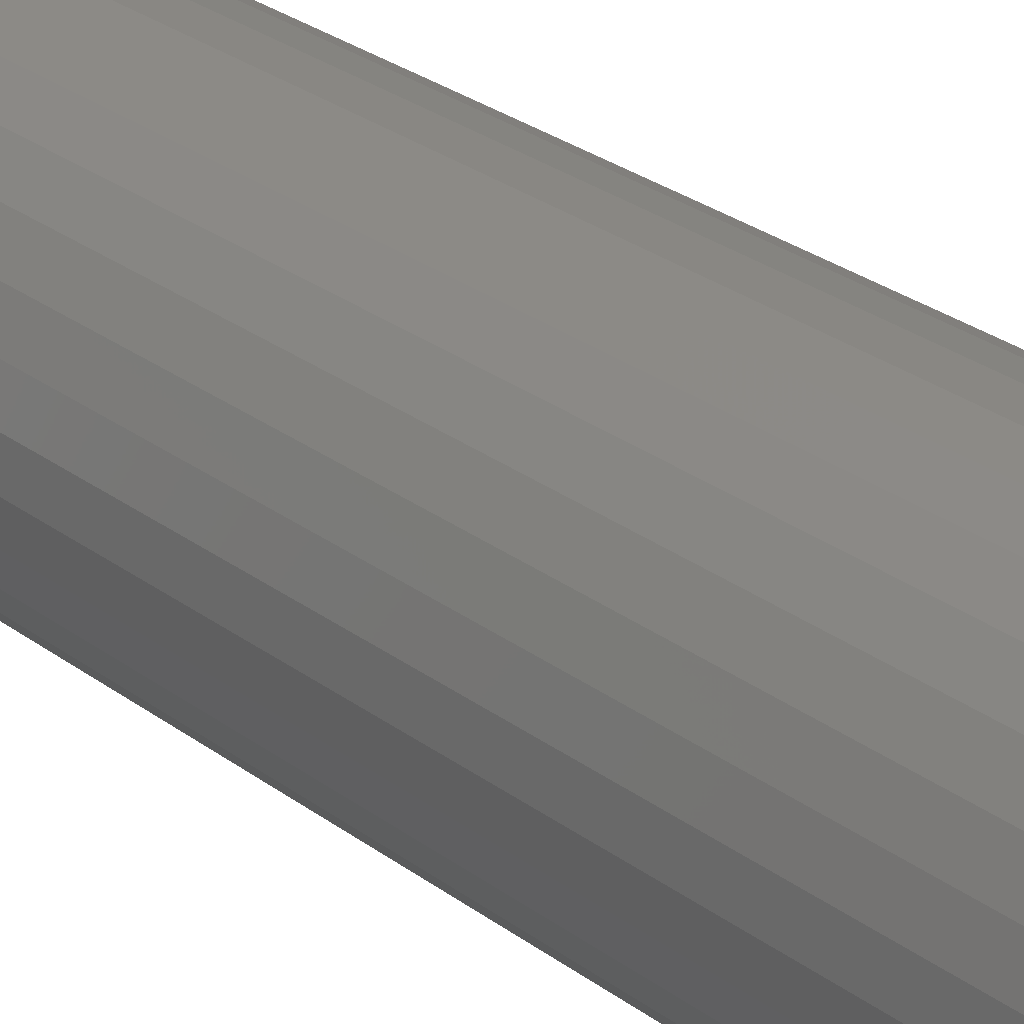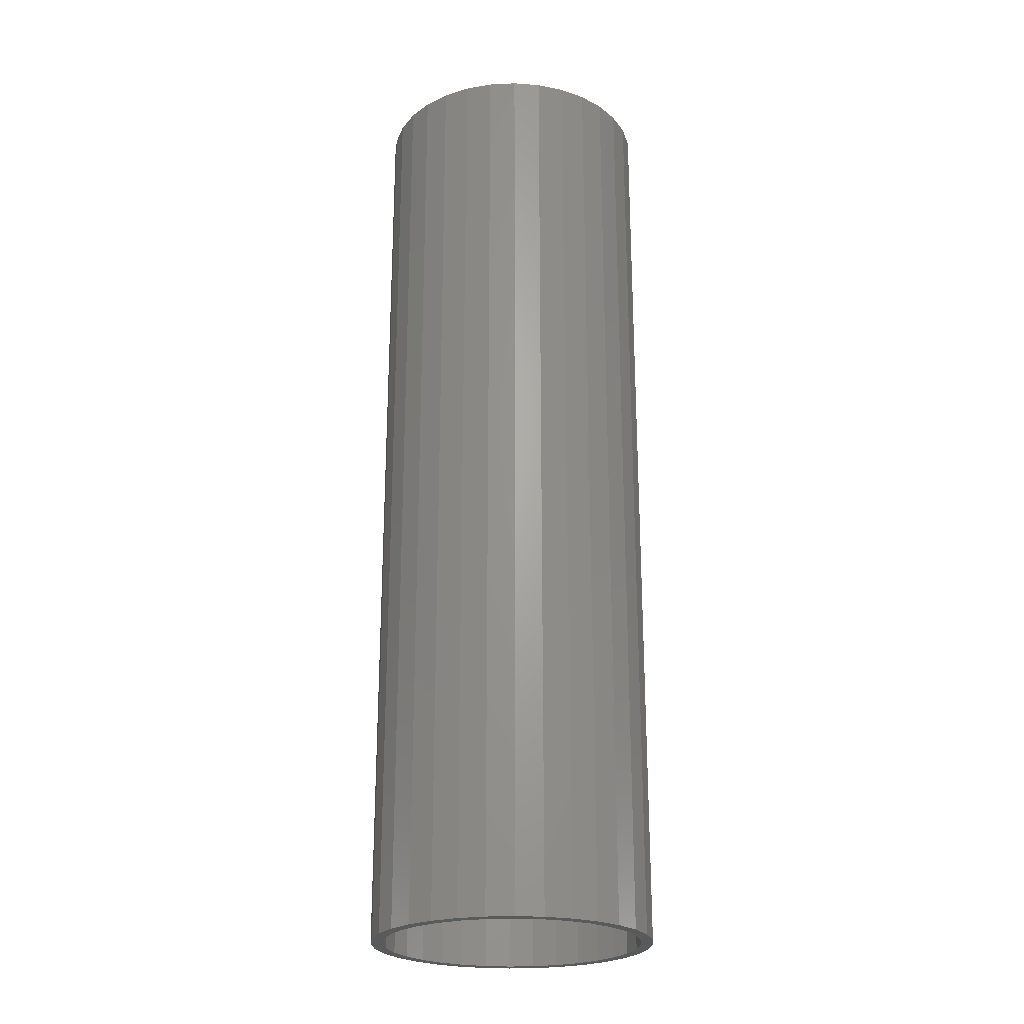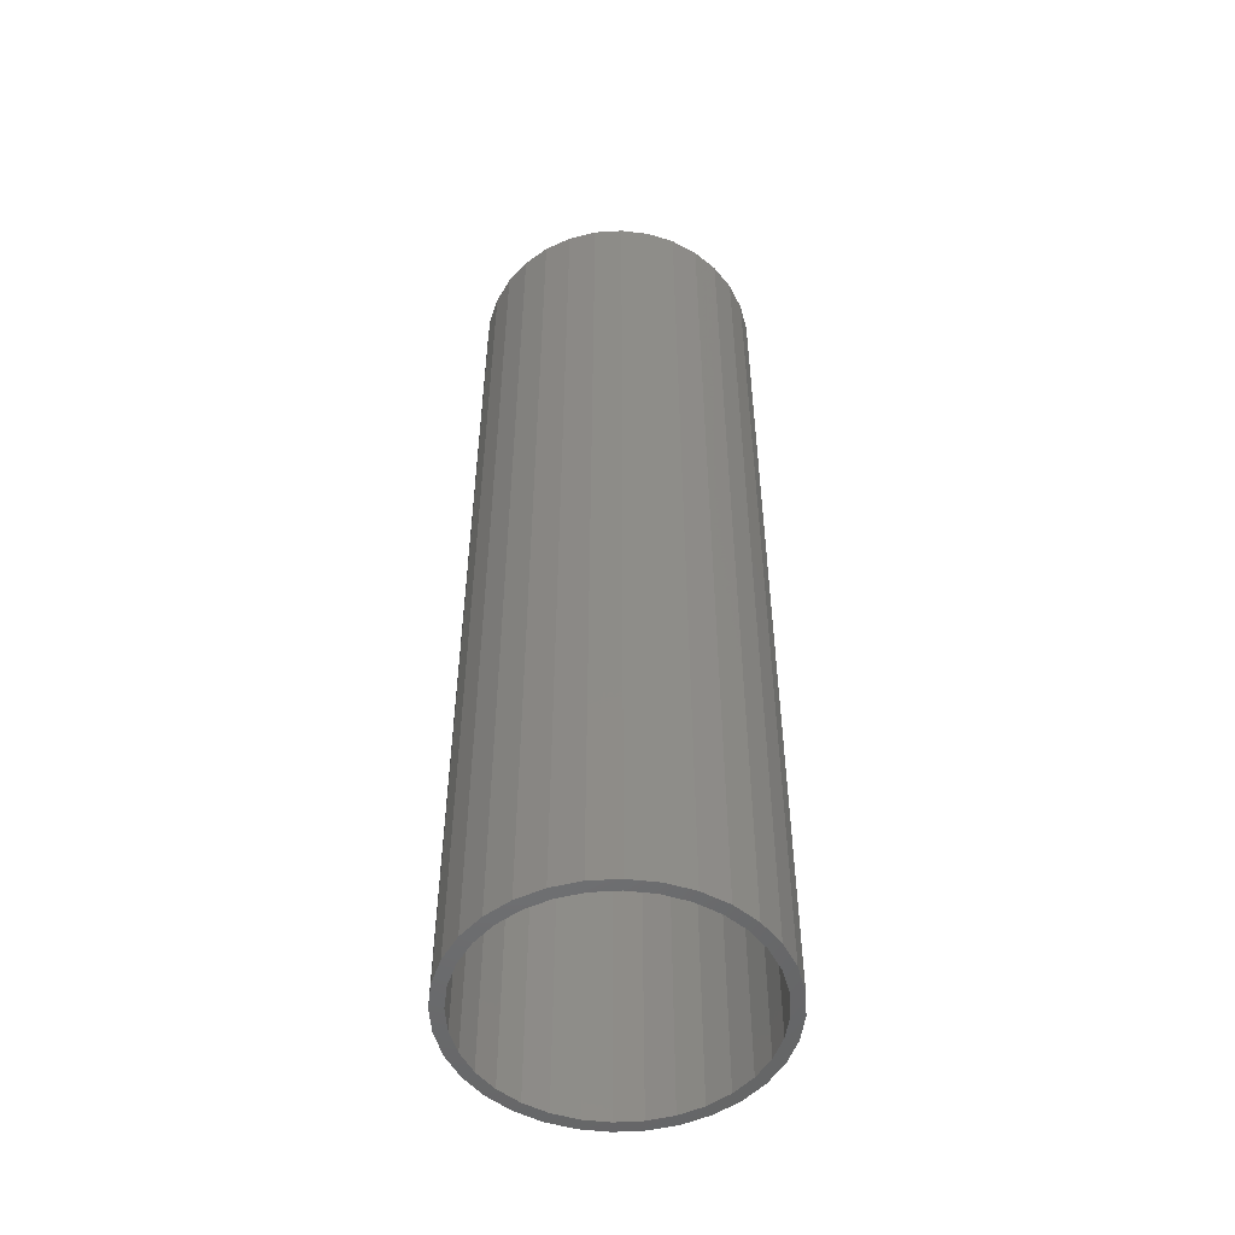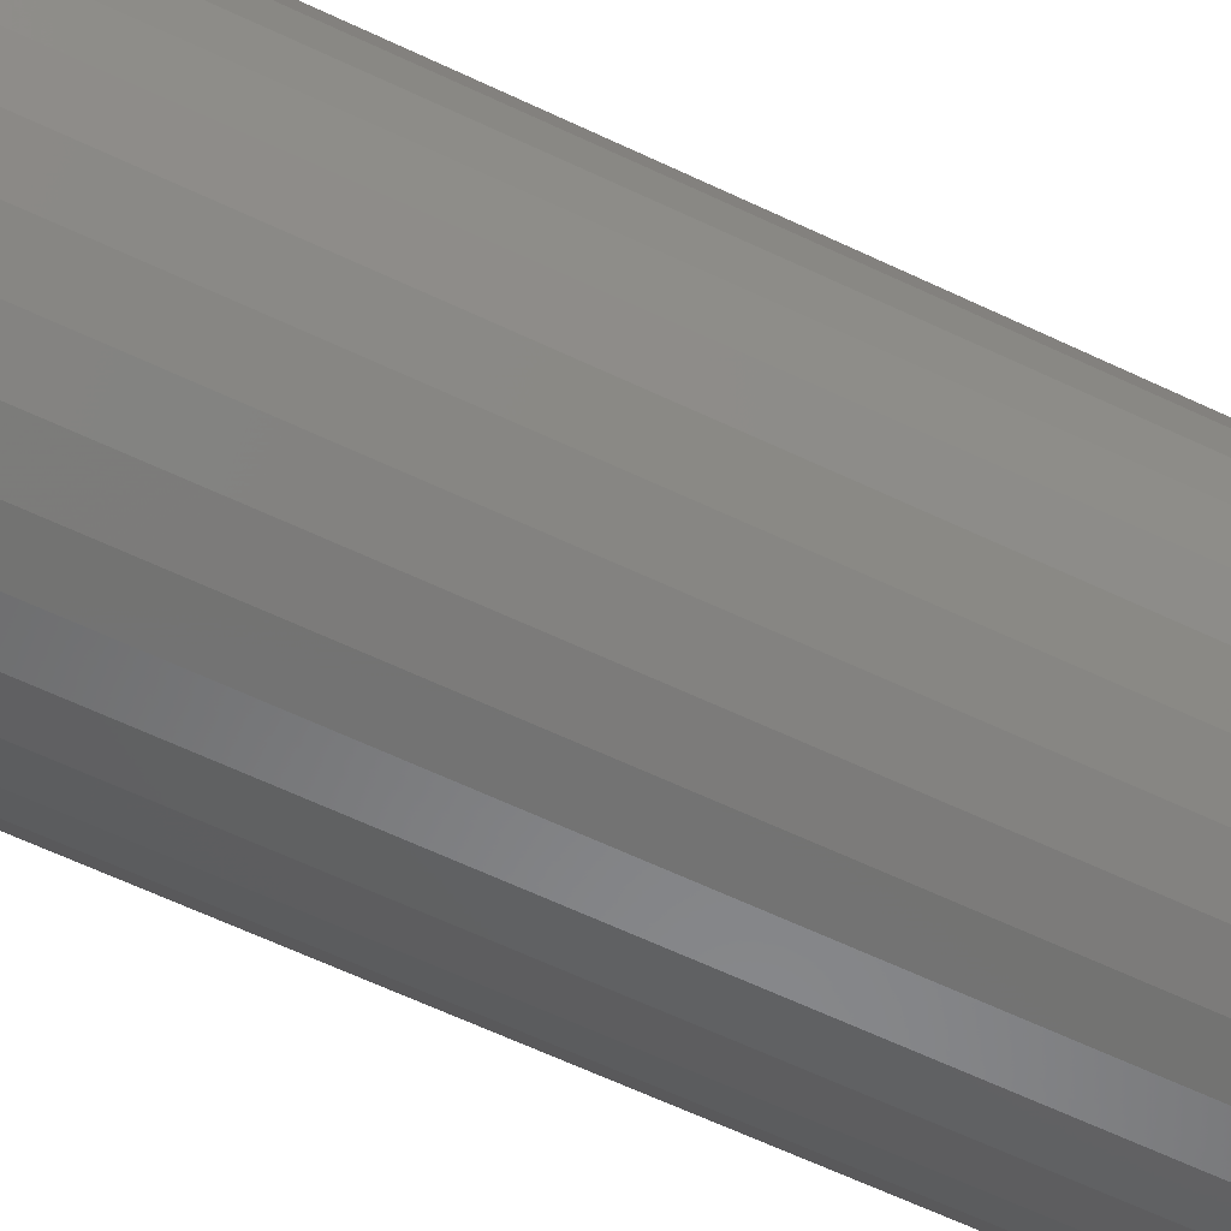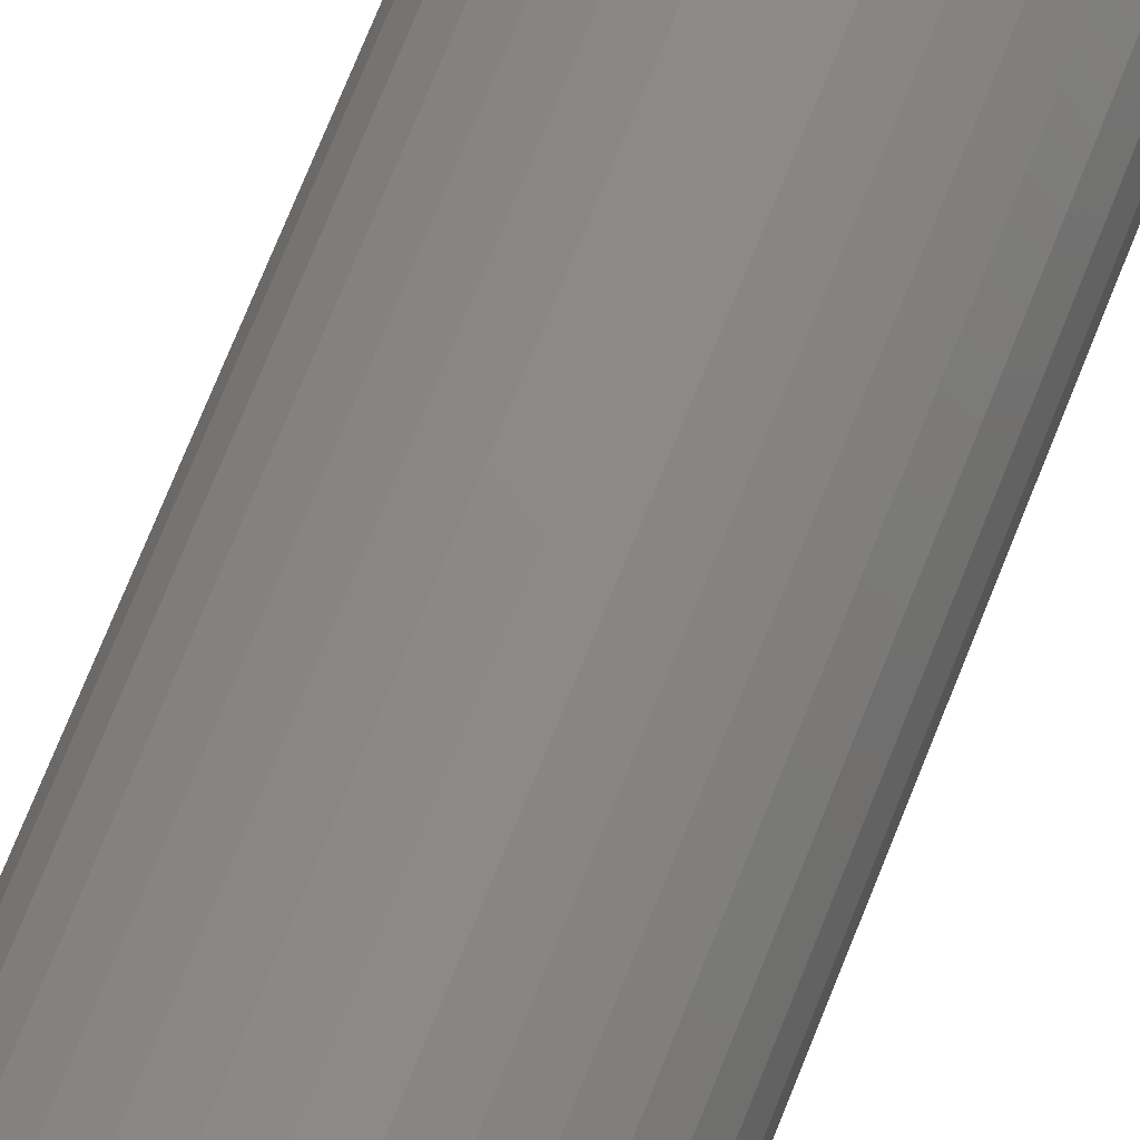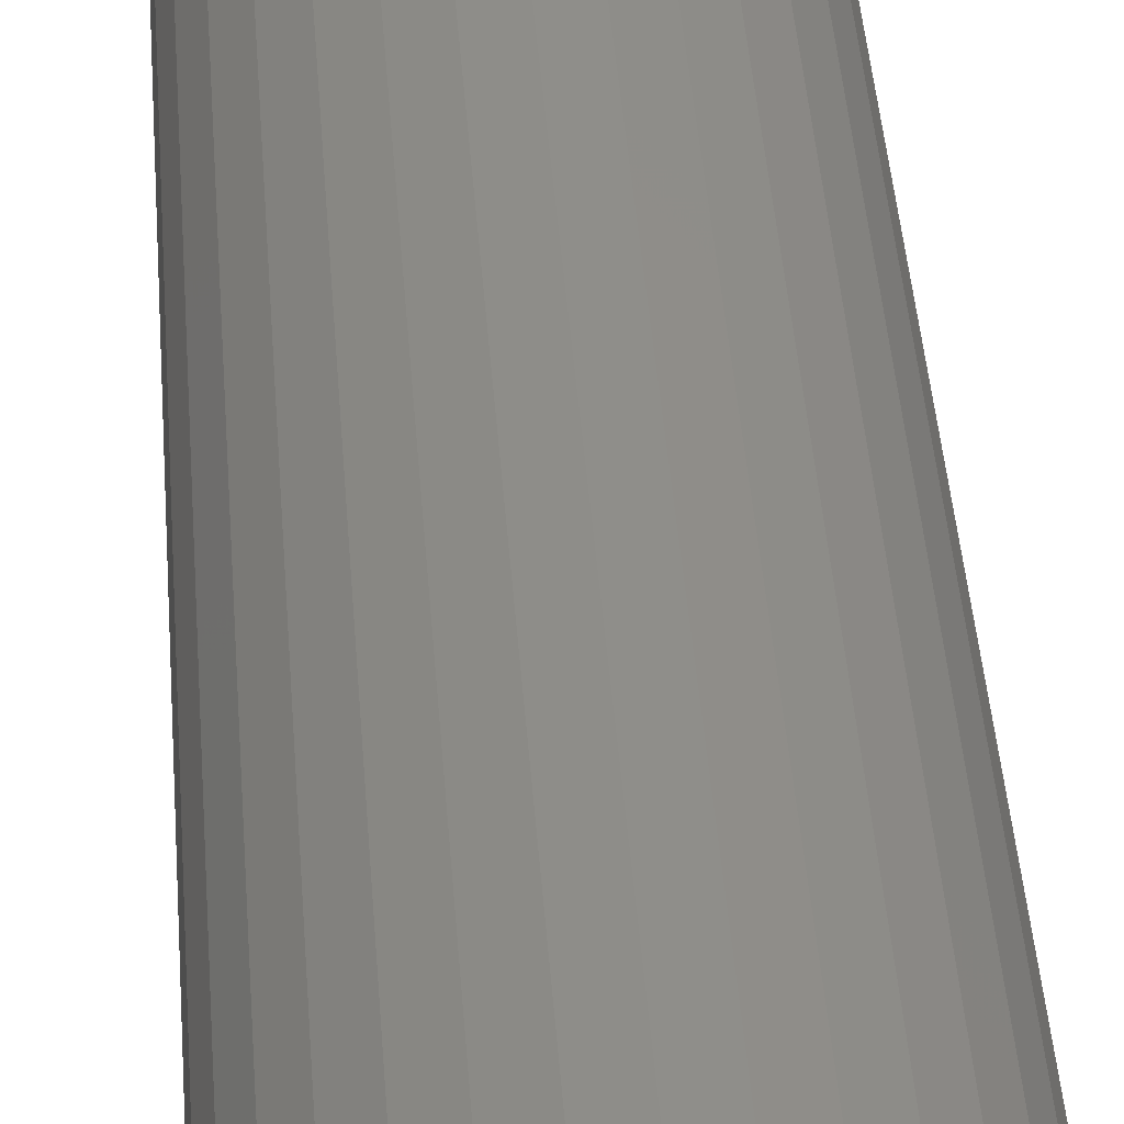
<metadata>
{"format":"stl","ext":"stl","renderer":"f3d","projection":"perspective","resolution":1024,"background":"white","views":[{"elev":29.0,"azim":-42.5,"up":"+Z"},{"elev":-23.9,"azim":-102.4,"up":"+Y"},{"elev":-51.4,"azim":-136.7,"up":"+Y"},{"elev":-59.5,"azim":63.6,"up":"+Z"},{"elev":77.2,"azim":-157.8,"up":"+Z"},{"elev":42.9,"azim":-4.2,"up":"+Z"}]}
</metadata>
<code>
# stl→obj: 128 verts, 252 faces
v 0.002138 1.395e-33 0.2053
v -0.03791 -0.75 0.2013
v -0.03791 -2.223e-18 0.2013
v -0.07641 -0.75 0.1896
v -0.07641 -4.36e-18 0.1896
v -0.1119 -0.75 0.1707
v -0.1119 -6.33e-18 0.1707
v -0.143 -0.75 0.1451
v -0.143 -8.057e-18 0.1451
v -0.1685 -0.75 0.114
v -0.1685 -9.474e-18 0.114
v -0.1875 -0.75 0.07855
v -0.1875 -1.053e-17 0.07855
v -0.1992 -0.75 0.04004
v -0.1992 -1.118e-17 0.04004
v -0.2031 -0.75 2.514e-17
v -0.2031 -1.139e-17 2.514e-17
v 0.002138 -0.75 0.2053
v 0.04218 2.223e-18 0.2013
v 0.04218 -0.75 0.2013
v 0.08069 4.36e-18 0.1896
v 0.08069 -0.75 0.1896
v 0.1162 6.33e-18 0.1707
v 0.1162 -0.75 0.1707
v 0.1473 8.057e-18 0.1451
v 0.1473 -0.75 0.1451
v 0.1728 9.474e-18 0.114
v 0.1728 -0.75 0.114
v 0.1918 1.053e-17 0.07855
v 0.1918 -0.75 0.07855
v 0.2035 1.118e-17 0.04004
v 0.2035 -0.75 0.04004
v 0.2074 1.139e-17 -2.514e-17
v 0.2074 -0.75 -2.514e-17
v 0.002138 -2.791e-33 -0.2053
v 0.04218 -0.75 -0.2013
v 0.04218 2.223e-18 -0.2013
v 0.08069 -0.75 -0.1896
v 0.08069 4.36e-18 -0.1896
v 0.1162 -0.75 -0.1707
v 0.1162 6.33e-18 -0.1707
v 0.1473 -0.75 -0.1451
v 0.1473 8.057e-18 -0.1451
v 0.1728 -0.75 -0.114
v 0.1728 9.474e-18 -0.114
v 0.1918 -0.75 -0.07855
v 0.1918 1.053e-17 -0.07855
v 0.2035 -0.75 -0.04004
v 0.2035 1.118e-17 -0.04004
v 0.002138 -0.75 -0.2053
v -0.03791 -2.223e-18 -0.2013
v -0.03791 -0.75 -0.2013
v -0.07641 -4.36e-18 -0.1896
v -0.07641 -0.75 -0.1896
v -0.1119 -6.33e-18 -0.1707
v -0.1119 -0.75 -0.1707
v -0.143 -8.057e-18 -0.1451
v -0.143 -0.75 -0.1451
v -0.1685 -9.474e-18 -0.114
v -0.1685 -0.75 -0.114
v -0.1875 -1.053e-17 -0.07855
v -0.1875 -0.75 -0.07855
v -0.1992 -1.118e-17 -0.04004
v -0.1992 -0.75 -0.04004
v 0.002385 -0.75 0.2242
v -0.04135 -0.75 0.2199
v -0.1222 -0.75 0.1864
v -0.1561 -0.75 0.1585
v -0.1222 -0.75 -0.1864
v -0.04135 -0.75 -0.2199
v 0.002385 -0.75 -0.2242
v 0.04612 -0.75 0.2199
v 0.08817 -0.75 0.2071
v 0.1269 -0.75 -0.1864
v 0.1609 -0.75 -0.1585
v 0.08817 -0.75 -0.2071
v 0.04612 -0.75 -0.2199
v -0.0834 -0.75 0.2071
v -0.0834 -0.75 -0.2071
v -0.1561 -0.75 -0.1585
v -0.184 -0.75 -0.1245
v -0.2047 -0.75 -0.08579
v -0.2175 -0.75 -0.04373
v -0.2218 -0.75 8.207e-17
v -0.2175 -0.75 0.04373
v -0.2047 -0.75 0.08579
v -0.184 -0.75 0.1245
v 0.1269 -0.75 0.1864
v 0.1609 -0.75 0.1585
v 0.1888 -0.75 0.1245
v 0.2095 -0.75 0.08579
v 0.2223 -0.75 0.04373
v 0.2266 -0.75 -8.265e-17
v 0.2223 -0.75 -0.04373
v 0.2095 -0.75 -0.08579
v 0.1888 -0.75 -0.1245
v 0.002385 0.75 0.2242
v 0.04612 0.75 0.2199
v -0.04135 0.75 0.2199
v -0.0834 0.75 0.2071
v 0.08817 0.75 0.2071
v 0.04612 0.75 -0.2199
v -0.04135 0.75 -0.2199
v 0.08817 0.75 -0.2071
v 0.002385 0.75 -0.2242
v -0.0834 0.75 -0.2071
v -0.1222 0.75 -0.1864
v 0.1269 0.75 -0.1864
v -0.1561 0.75 -0.1585
v 0.1609 0.75 -0.1585
v -0.184 0.75 -0.1245
v 0.1888 0.75 -0.1245
v -0.2047 0.75 -0.08579
v 0.2095 0.75 -0.08579
v -0.2175 0.75 -0.04373
v 0.2223 0.75 -0.04373
v -0.2218 0.75 8.207e-17
v 0.2266 0.75 -8.265e-17
v -0.2175 0.75 0.04373
v 0.2223 0.75 0.04373
v -0.2047 0.75 0.08579
v 0.2095 0.75 0.08579
v -0.184 0.75 0.1245
v 0.1888 0.75 0.1245
v -0.1561 0.75 0.1585
v 0.1609 0.75 0.1585
v -0.1222 0.75 0.1864
v 0.1269 0.75 0.1864
f 1 2 3
f 3 2 4
f 3 4 5
f 5 4 6
f 5 6 7
f 7 6 8
f 7 8 9
f 9 8 10
f 9 10 11
f 11 10 12
f 11 12 13
f 13 12 14
f 13 14 15
f 15 14 16
f 15 16 17
f 2 1 18
f 18 1 19
f 18 19 20
f 20 19 21
f 20 21 22
f 22 21 23
f 22 23 24
f 24 23 25
f 24 25 26
f 26 25 27
f 26 27 28
f 28 27 29
f 28 29 30
f 30 29 31
f 30 31 32
f 32 31 33
f 32 33 34
f 35 36 37
f 37 36 38
f 37 38 39
f 39 38 40
f 39 40 41
f 41 40 42
f 41 42 43
f 43 42 44
f 43 44 45
f 45 44 46
f 45 46 47
f 47 46 48
f 47 48 49
f 49 48 34
f 49 34 33
f 36 35 50
f 50 35 51
f 50 51 52
f 52 51 53
f 52 53 54
f 54 53 55
f 54 55 56
f 56 55 57
f 56 57 58
f 58 57 59
f 58 59 60
f 60 59 61
f 60 61 62
f 62 61 63
f 62 63 64
f 64 63 17
f 64 17 16
f 18 65 66
f 6 4 67
f 67 68 6
f 56 69 54
f 50 70 71
f 72 65 18
f 18 73 72
f 73 18 20
f 73 20 22
f 74 75 40
f 40 38 74
f 76 74 38
f 76 38 36
f 76 36 50
f 77 76 50
f 50 71 77
f 78 67 4
f 78 4 2
f 78 2 18
f 78 18 66
f 79 70 50
f 79 50 52
f 79 52 54
f 79 54 69
f 69 56 80
f 80 56 58
f 80 58 81
f 81 58 60
f 81 60 82
f 82 60 62
f 82 62 83
f 83 62 64
f 83 64 84
f 84 64 16
f 84 16 85
f 85 16 14
f 85 14 86
f 86 14 12
f 86 12 87
f 87 12 10
f 87 10 68
f 68 10 8
f 68 8 6
f 73 22 88
f 88 22 24
f 88 24 89
f 89 24 26
f 89 26 90
f 90 26 28
f 90 28 91
f 91 28 30
f 91 30 92
f 92 30 32
f 92 32 93
f 93 32 34
f 93 34 94
f 94 34 48
f 94 48 95
f 95 48 46
f 95 46 96
f 96 46 44
f 96 44 75
f 75 44 42
f 75 42 40
f 3 19 1
f 19 3 5
f 19 5 21
f 39 51 37
f 37 51 35
f 21 5 23
f 23 5 7
f 23 7 25
f 25 7 9
f 25 9 27
f 27 9 11
f 27 11 29
f 29 11 13
f 29 13 31
f 31 13 15
f 31 15 33
f 33 15 17
f 33 17 49
f 49 17 63
f 49 63 47
f 47 63 61
f 47 61 45
f 45 61 59
f 45 59 43
f 43 59 57
f 43 57 41
f 41 57 55
f 41 55 39
f 39 55 53
f 39 53 51
f 97 98 99
f 100 99 98
f 101 100 98
f 102 103 104
f 105 103 102
f 103 106 104
f 104 106 107
f 104 107 108
f 108 107 109
f 108 109 110
f 110 109 111
f 110 111 112
f 112 111 113
f 112 113 114
f 114 113 115
f 114 115 116
f 116 115 117
f 116 117 118
f 118 117 119
f 118 119 120
f 120 119 121
f 120 121 122
f 122 121 123
f 122 123 124
f 124 123 125
f 124 125 126
f 126 125 127
f 126 127 128
f 128 127 100
f 128 100 101
f 118 93 116
f 116 93 94
f 116 94 114
f 114 94 95
f 114 95 112
f 112 95 96
f 112 96 110
f 110 96 75
f 110 75 108
f 108 75 74
f 108 74 104
f 104 74 76
f 104 76 102
f 102 76 77
f 102 77 105
f 105 77 71
f 105 71 103
f 103 71 70
f 103 70 106
f 106 70 79
f 106 79 107
f 107 79 69
f 107 69 109
f 109 69 80
f 109 80 111
f 111 80 81
f 111 81 113
f 113 81 82
f 113 82 115
f 115 82 83
f 115 83 117
f 117 83 84
f 117 84 119
f 119 84 85
f 119 85 121
f 121 85 86
f 121 86 123
f 123 86 87
f 123 87 125
f 125 87 68
f 125 68 127
f 127 68 67
f 127 67 100
f 100 67 78
f 100 78 99
f 99 78 66
f 99 66 97
f 97 66 65
f 97 65 98
f 98 65 72
f 98 72 101
f 101 72 73
f 101 73 128
f 128 73 88
f 128 88 126
f 126 88 89
f 126 89 124
f 124 89 90
f 124 90 122
f 122 90 91
f 122 91 120
f 120 91 92
f 120 92 118
f 118 92 93

</code>
